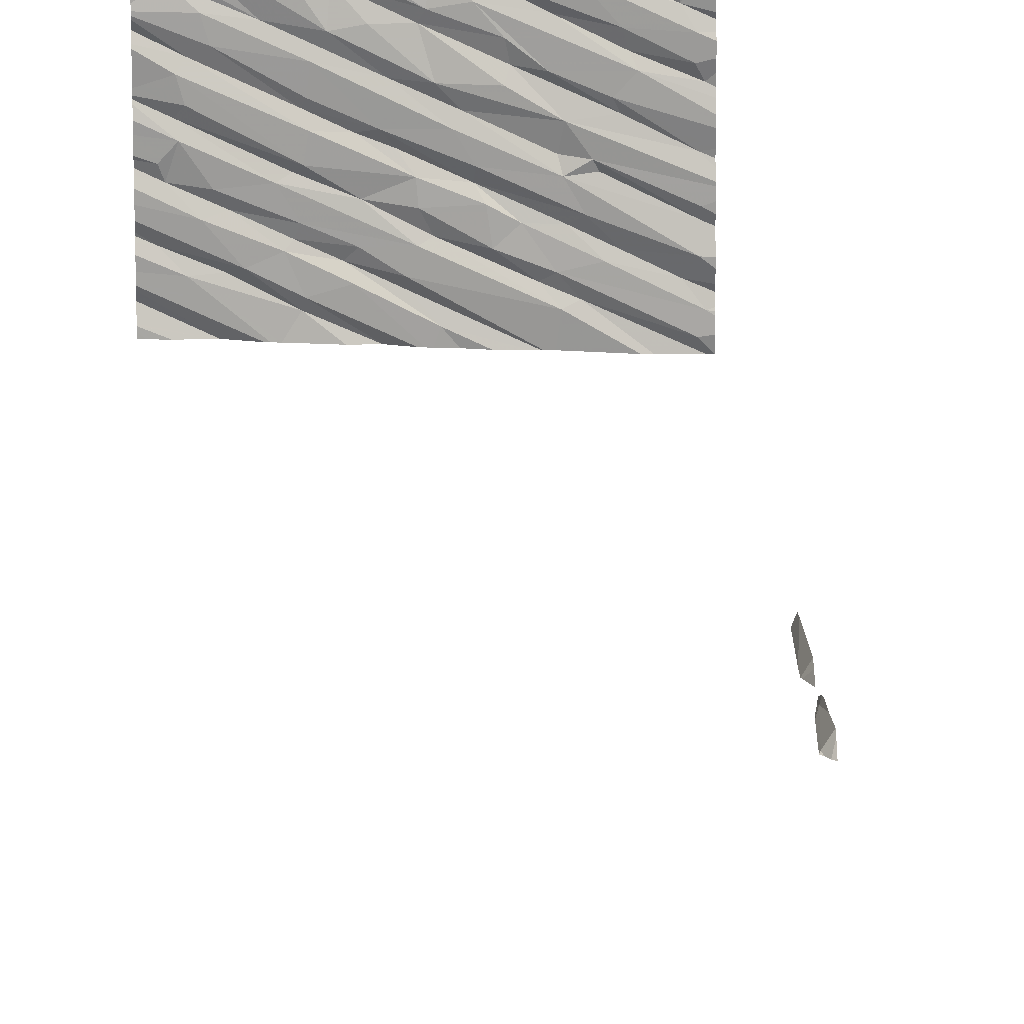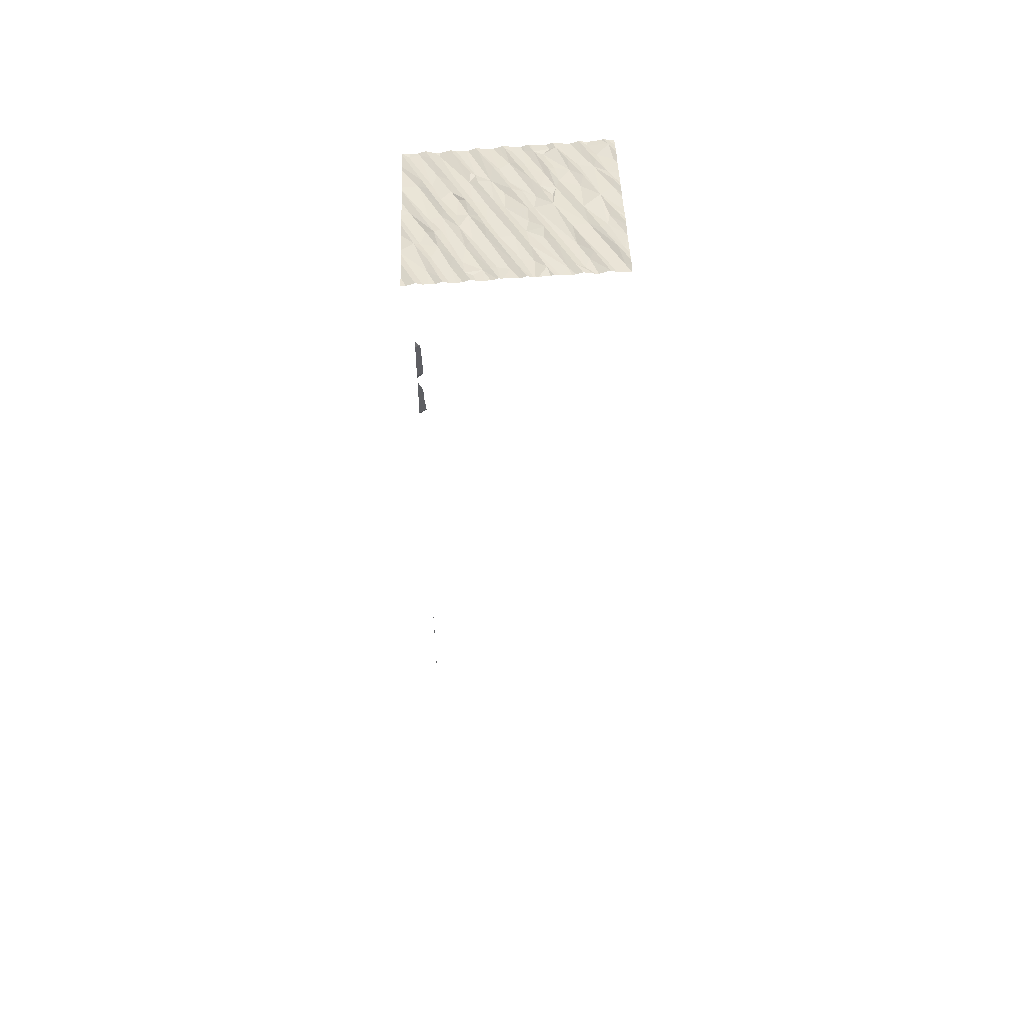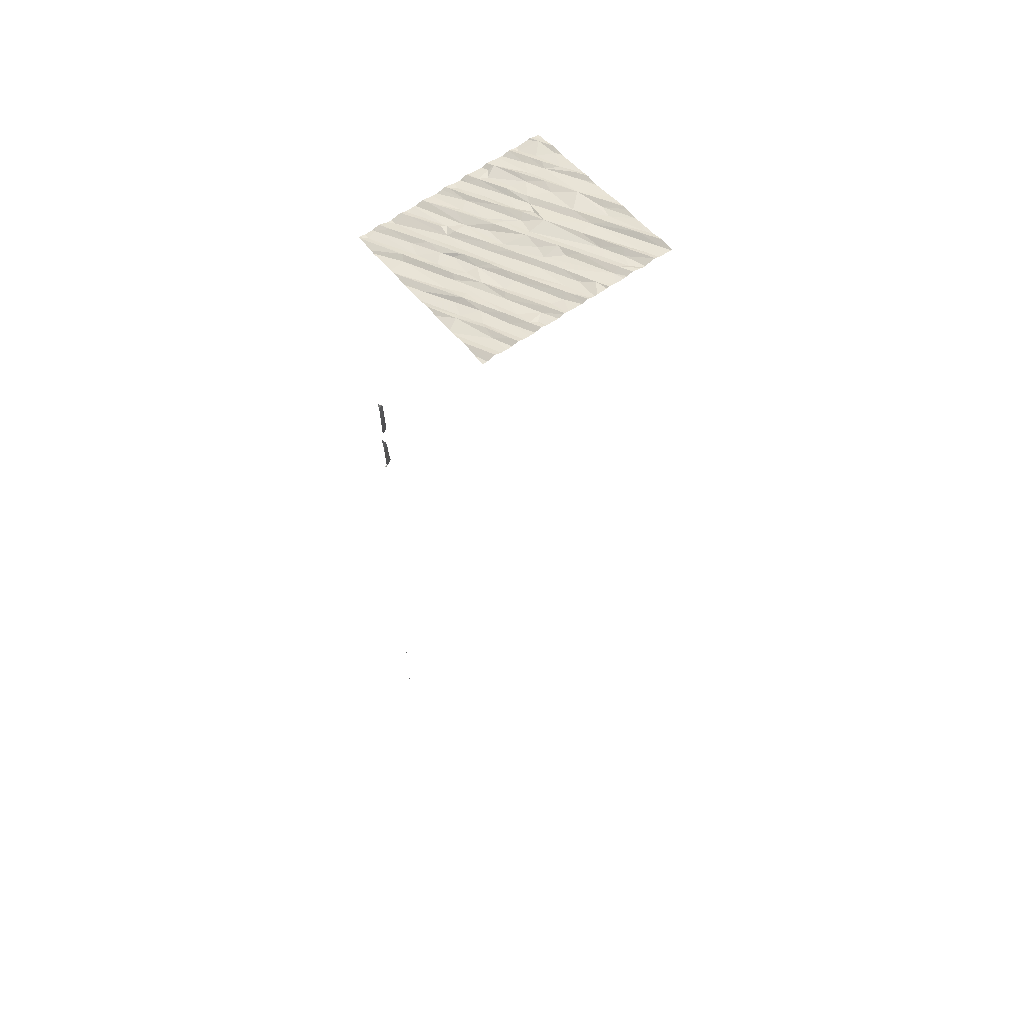
<metadata>
{"format":"obj","ext":"obj","renderer":"f3d","projection":"perspective","resolution":1024,"background":"white","views":[{"elev":19.4,"azim":176.2,"up":"+Y"},{"elev":54.0,"azim":87.9,"up":"+Z"},{"elev":59.0,"azim":55.0,"up":"+Z"}]}
</metadata>
<code>
v -39.41 230.6 494.6
v -35.77 234.4 502
v -35.87 234.4 502
v -36.59 234.4 501.9
v -36.84 234.4 501.9
v -36.59 234.4 501.9
v -36.91 234.4 501.9
v -36.1 234.4 502
v -37.95 234.4 501.7
v -35.98 234.4 502
v -36.58 234.4 501.9
v -35.62 234.4 502
v -39.23 234.4 501.5
v -35.62 232.1 501.9
v -37.14 234.4 501.8
v -35.62 231.7 501.9
v -36.06 234.4 502
v -38.02 234.4 501.7
v -35.62 232 501.9
v -35.62 232.8 502
v -38.08 234.4 501.7
v -39.43 234.4 501.4
v -39.35 230.6 494
v -35.62 233.2 502
v -35.62 232.6 501.9
v -35.62 232.7 501.9
v -35.62 233.2 502
v -37.78 234.4 501.7
v -38.72 234.4 501.5
v -35.62 232.8 501.9
v -35.62 232.7 502
v -35.64 234.4 502
v -38.56 230.9 501.4
v -38.43 230.9 501.4
v -37.63 230.7 501.5
v -37.24 230.6 501.6
v -39.08 234.4 501.5
v -39.43 230.6 484.8
v -39.34 230.6 494
v -39.37 230.9 501.2
v -35.62 232.8 501.9
v -39.21 231.1 501.3
v -39.32 230.7 501.2
v -35.62 232.3 501.9
v -35.62 232.5 501.9
v -35.62 232.2 501.9
v -35.62 231.8 501.9
v -35.62 232.2 501.9
v -35.62 232.2 501.9
v -38.4 231.1 501.4
v -38.71 231.2 501.4
v -38.28 231 501.5
v -37.4 231 501.6
v -37.48 231.3 501.6
v -37.42 230.9 501.6
v -37 231.1 501.7
v -36.74 230.9 501.7
v -36.72 230.8 501.7
v -37.06 231 501.6
v -36.6 231.2 501.7
v -36.34 231.1 501.7
v -35.96 231 501.8
v -36.22 231 501.8
v -39.36 230.6 493.9
v -39.43 230.6 483.5
v -39.39 230.6 496
v -39.32 231.3 501.2
v -35.62 231.5 501.9
v -38.81 231.3 501.4
v -37.98 231.3 501.5
v -38.17 231.4 501.5
v -37.59 231.3 501.6
v -37.09 231.2 501.6
v -36.67 231.3 501.7
v -35.77 231.2 501.9
v -35.62 231.8 501.9
v -35.62 231.6 501.9
v -39.32 231.9 501.3
v -39.34 231.6 501.3
v -39.34 231.5 501.3
v -38.44 231.8 501.4
v -38.59 231.5 501.4
v -38.68 231.8 501.4
v -38.63 231.9 501.4
v -38.46 231.4 501.5
v -37.87 231.8 501.5
v -37.85 231.7 501.6
v -37.93 231.6 501.5
v -37.49 231.5 501.6
v -37.11 231.6 501.7
v -37.47 231.7 501.6
v -36.67 231.7 501.8
v -36.55 231.7 501.7
v -36.72 231.4 501.7
v -36.74 231.8 501.7
v -36.25 231.5 501.8
v -36.06 231.4 501.8
v -36.14 231.6 501.8
v -39.37 230.6 495.4
v -39.41 230.6 494.7
v -35.83 231.6 501.9
v -38.94 230.6 501.3
v -35.92 231.9 501.8
v -35.62 231.4 501.9
v -38.45 232.1 501.4
v -38.4 231.9 501.5
v -37.24 232 501.7
v -37.35 231.9 501.7
v -37.72 232.1 501.6
v -36.77 232 501.7
v -35.89 232.1 501.9
v -35.78 231.8 501.9
v -38.39 230.6 501.4
v -39.34 230.6 494
v -35.62 231.7 501.9
v -39.36 232.4 501.4
v -38.93 232.5 501.4
v -35.62 231.3 501.9
v -39.29 232.5 501.3
v -38.76 232.3 501.4
v -38.82 232.2 501.4
v -37.6 232.4 501.6
v -37.78 232.2 501.6
v -38.05 232.4 501.5
v -38.1 232.5 501.6
v -38.34 232.5 501.5
v -37.3 232.4 501.7
v -37.49 232.7 501.7
v -36.79 232.5 501.7
v -36.76 232.2 501.7
v -37.07 232 501.7
v -36.72 232.2 501.8
v -35.9 232.4 501.9
v -35.96 232.2 501.8
v -35.97 232.5 501.9
v -36.13 232.6 501.8
v -37.97 230.6 501.4
v -37.76 230.6 501.5
v -39.31 232.7 501.3
v -38.87 232.6 501.5
v -38.06 232.7 501.5
v -37.85 232.9 501.6
v -36.46 232.7 501.8
v -36.9 232.7 501.7
v -37.26 230.6 501.6
v -35.62 231.2 501.9
v -35.62 231.1 501.8
v -39.2 232.9 501.4
v -35.62 231.3 501.9
v -39.3 233.2 501.4
v -35.62 230.8 501.9
v -35.62 230.7 501.8
v -38.82 232.8 501.4
v -38.66 233.2 501.5
v -38.53 233.1 501.5
v -39.15 233.1 501.4
v -38.37 232.8 501.6
v -39.29 233.3 501.4
v -38.16 233 501.6
v -37.99 233 501.6
v -38.11 233.3 501.6
v -37.9 233.2 501.6
v -37.55 232.9 501.6
v -36.93 233 501.8
v -37.17 232.7 501.7
v -37.58 233.2 501.7
v -36.53 233.2 501.9
v -36.7 233 501.8
v -36.96 233.1 501.8
v -36.46 233.5 501.8
v -36.07 232.8 501.9
v -35.82 233.3 501.9
v -37.25 230.6 501.6
v -37.24 230.6 501.6
v -37.25 230.6 501.6
v -37.58 230.6 501.5
v -35.85 233 501.9
v -38.21 230.6 501.4
v -35.62 230.9 501.8
v -38.72 233.7 501.5
v -38.69 233.3 501.5
v -38.28 233.3 501.6
v -35.79 233.6 502
v -35.85 233.5 502
v -35.62 230.9 501.9
v -35.62 231 501.8
v -39.34 233.9 501.4
v -39.02 233.8 501.5
v -39.07 233.9 501.5
v -39.19 234.4 501.5
v -38.9 233.5 501.5
v -38.6 233.5 501.5
v -38.36 233.8 501.6
v -38.8 234 501.5
v -38.66 234 501.5
v -39.01 234 501.5
v -39.27 234.3 501.5
v -38.08 233.7 501.6
v -37.75 234 501.7
v -37.45 233.7 501.7
v -38.47 234.2 501.6
v -36.94 234.1 501.8
v -37.29 234.2 501.8
v -37 233.8 501.8
v -36.91 233.5 501.8
v -37.19 234.1 501.8
v -36.53 233.6 501.9
v -36.8 234 501.9
v -36.16 233.8 502
v -35.87 234 502
v -35.81 234.3 502
v -36.02 233.7 501.9
v -39.37 230.6 501.2
v -39.03 230.6 501.3
v -35.85 230.6 501.8
v -37 230.6 501.6
v -36.58 230.6 501.7
v -38.84 234.3 501.5
v -38.01 234.3 501.6
v -36.27 234.2 502
v -35.62 230.6 501.8
v -35.62 230.7 501.8
v -38.17 234.3 501.7
v -36.59 234.4 501.9
v -39.37 230.6 494.5
v -36.24 234.3 501.9
v -39.38 230.6 494.6
v -39.39 230.6 494.6
v -39.39 230.6 494.7
v -39.43 230.6 485.8
v -36.59 234.4 501.9
v -39.43 230.7 495.1
v -37.06 234.4 501.8
v -39.43 230.6 484.8
v -39.43 230.6 485.1
v -37.69 234.4 501.7
v -39.43 230.6 496.1
v -39.43 230.7 496
v -36.59 234.4 501.9
v -39.43 230.6 483.5
v -39.43 230.7 495.9
v -39.43 230.9 501.2
v -39.43 231 501.3
v -39.43 230.7 495.2
v -39.43 230.7 494.3
v -39.43 230.7 494
v -39.43 230.8 501.2
v -39.43 230.7 501.2
v -39.43 230.6 501.2
v -39.43 231.1 501.3
v -39.43 230.9 501.2
v -38.37 234.4 501.6
v -38.98 234.4 501.5
v -39.43 230.7 493.9
v -39.43 230.7 494.6
v -39.43 230.6 494.7
v -37.27 234.4 501.8
v -38.76 234.4 501.5
v -38.95 234.4 501.5
v -36.58 234.4 501.9
v -39.43 231.2 501.2
v -39.43 231.2 501.2
v -39.43 231.8 501.3
v -39.43 231.9 501.3
v -39.43 231.6 501.3
v -39.43 231.5 501.3
v -39.43 231.4 501.3
v -39.43 231.7 501.3
v -39.43 232 501.3
v -39.43 231.8 501.3
v -39.43 232.4 501.3
v -39.43 232.3 501.3
v -39.43 232.1 501.3
v -39.43 232.2 501.3
v -39.43 232.5 501.3
v -39.43 232.6 501.3
v -39.43 232.7 501.3
v -39.43 233.1 501.3
v -39.43 233.1 501.3
v -39.43 232.9 501.4
v -39.43 232.8 501.4
v -39.43 232.7 501.3
v -39.43 233.2 501.4
v -39.43 233.3 501.4
v -39.43 233.3 501.4
v -39.43 233.3 501.4
v -39.43 233.8 501.4
v -39.43 233.9 501.4
v -39.43 233.7 501.4
v -39.43 233.7 501.4
v -39.43 233.5 501.4
v -39.43 233.6 501.4
v -39.43 234.1 501.4
v -39.43 234.2 501.5
v -39.43 234.3 501.4
v -39.43 234.3 501.4
v -35.62 233 502
v -35.62 233.1 502
v -35.62 233.2 502
v -35.62 234 502.1
v -35.62 234 502.1
v -35.62 233.8 502
v -35.62 233.8 502
v -35.62 233.8 502
v -35.62 234 502.1
v -35.62 233.6 502
v -35.62 233.4 502
v -35.62 233.5 502
v -35.62 233.4 502
v -35.62 234.3 502
v -35.62 234.4 502
v -35.62 234.1 502
v -38.3 230.6 501.4
v -38.28 230.6 501.4
v -37.53 230.6 501.5
v -37.48 230.6 501.5
v -36.47 230.6 501.7
v -36.51 230.6 501.7
v -36.17 230.6 501.8
v -36.17 230.6 501.8
v -36.46 230.6 501.7
v -35.62 230.6 501.8
v -35.68 230.6 501.8
v -39.43 230.6 485.8
v -39.43 230.6 485.7
v -39.43 230.6 485.7
v -39.37 230.6 495.2
v -39.42 230.6 495
v -39.43 230.6 495
v -39.42 230.6 494.8
v -39.43 230.6 484.9
v -39.43 230.6 484.8
v -39.43 230.6 485.1
v -39.43 230.6 485.1
v -39.43 230.6 485.2
v -39.43 230.6 496.1
v -39.42 230.6 496.1
v -39.37 230.6 495.4
v -39.43 230.6 485.9
v -39.43 230.6 483.7
v -39.36 230.6 495.2
v -39.4 230.6 493.9
v -39.43 230.6 483.5
v -39.4 230.6 493.9
v -39.43 230.6 493.9
v -39.43 230.6 494.9
v -39.43 230.6 496.1
v -39.43 230.6 484.7
v -39.43 230.6 501.2
v -36.16 230.6 501.8
v -36.15 230.6 501.8
v -35.71 230.6 501.8
f 235 234 331
f 309 172 299
f 225 23 114
f 323 222 352
f 325 230 326
f 242 42 243
f 23 1 245
f 43 40 247
f 324 230 325
f 308 172 307
f 307 172 309
f 306 184 172
f 64 246 342
f 323 221 222
f 305 210 300
f 322 221 323
f 304 212 302
f 40 43 50
f 33 50 43
f 33 43 249
f 50 51 40
f 102 33 214
f 53 34 113
f 33 52 50
f 53 54 34
f 33 34 52
f 55 53 313
f 55 56 53
f 55 35 56
f 178 55 314
f 57 59 315
f 57 60 59
f 58 57 36
f 58 36 174
f 145 57 316
f 59 56 35
f 59 35 176
f 57 58 61
f 63 58 62
f 58 63 61
f 62 58 217
f 317 62 318
f 321 185 317
f 320 185 321
f 250 67 261
f 303 184 306
f 42 40 51
f 51 69 42
f 50 70 71
f 72 70 52
f 50 52 70
f 52 34 72
f 34 54 72
f 54 53 73
f 56 73 53
f 60 74 56
f 56 59 60
f 60 57 61
f 61 63 75
f 75 62 147
f 63 62 75
f 319 151 185
f 80 79 266
f 262 80 267
f 82 81 67
f 81 83 80
f 67 42 69
f 69 82 67
f 265 84 268
f 80 84 79
f 67 81 80
f 51 85 69
f 80 83 84
f 85 51 71
f 87 86 82
f 85 71 87
f 51 50 71
f 82 85 87
f 85 82 69
f 88 87 71
f 70 88 71
f 89 88 70
f 72 54 90
f 91 89 90
f 72 89 70
f 90 89 72
f 91 88 89
f 87 88 91
f 93 92 90
f 93 54 94
f 90 92 95
f 73 56 74
f 54 73 94
f 90 54 93
f 74 94 73
f 94 74 96
f 96 60 97
f 61 97 60
f 93 94 98
f 96 98 94
f 74 60 96
f 98 96 101
f 61 75 118
f 115 97 77
f 96 97 101
f 318 62 217
f 97 61 104
f 302 183 184
f 268 105 270
f 84 83 81
f 81 106 84
f 81 82 86
f 87 107 86
f 108 107 87
f 91 108 87
f 86 109 81
f 95 110 91
f 91 90 95
f 92 93 111
f 98 103 93
f 101 112 103
f 317 179 62
f 103 98 101
f 76 101 16
f 117 116 271
f 273 117 274
f 301 212 304
f 269 120 273
f 105 78 263
f 121 120 78
f 78 105 121
f 123 122 105
f 105 106 123
f 106 81 123
f 120 121 126
f 121 105 125
f 105 122 124
f 125 105 124
f 105 84 106
f 125 126 121
f 122 123 127
f 122 128 124
f 123 81 109
f 123 109 127
f 107 109 86
f 130 129 107
f 107 108 131
f 109 107 129
f 131 110 132
f 127 109 129
f 131 132 107
f 132 130 107
f 131 91 110
f 108 91 131
f 110 95 133
f 95 92 111
f 134 133 95
f 103 111 93
f 133 135 110
f 132 110 135
f 130 132 136
f 111 134 95
f 316 57 315
f 111 103 46
f 44 134 48
f 103 112 47
f 315 59 176
f 134 111 49
f 275 119 276
f 276 139 277
f 117 140 116
f 117 120 126
f 119 116 140
f 125 141 126
f 128 125 124
f 129 143 127
f 122 127 144
f 135 136 132
f 148 150 278
f 300 209 212
f 314 55 313
f 139 148 281
f 140 153 119
f 154 148 155
f 157 153 140
f 156 148 154
f 148 156 150
f 158 150 156
f 139 119 153
f 139 153 155
f 148 139 155
f 117 157 140
f 141 142 126
f 155 153 159
f 157 142 160
f 160 159 157
f 157 159 153
f 157 117 142
f 159 161 155
f 162 159 160
f 126 142 117
f 141 125 128
f 164 163 128
f 128 163 141
f 128 165 164
f 166 142 163
f 160 142 166
f 128 122 165
f 142 141 163
f 167 164 168
f 143 144 127
f 164 169 163
f 144 165 122
f 144 168 164
f 164 165 144
f 169 170 163
f 136 171 129
f 172 144 143
f 143 129 171
f 168 144 172
f 129 130 136
f 41 136 30
f 143 177 24
f 135 133 45
f 313 53 113
f 177 171 41
f 30 135 26
f 178 35 55
f 11 224 260
f 172 143 27
f 143 171 177
f 283 158 284
f 299 172 27
f 214 33 213
f 154 181 156
f 159 162 161
f 161 182 154
f 154 155 161
f 163 170 166
f 166 162 160
f 169 164 167
f 167 183 169
f 172 184 167
f 167 168 172
f 298 177 297
f 289 189 290
f 284 180 286
f 291 188 292
f 189 187 287
f 297 177 20
f 191 158 192
f 180 191 193
f 195 194 189
f 196 189 194
f 156 181 192
f 197 187 196
f 158 191 180
f 189 188 195
f 181 182 192
f 158 156 192
f 180 195 188
f 189 196 187
f 193 192 198
f 180 193 199
f 195 180 199
f 195 201 194
f 191 192 193
f 161 200 182
f 192 182 198
f 182 200 198
f 182 181 154
f 198 200 199
f 200 161 204
f 200 202 199
f 204 161 166
f 161 162 166
f 199 193 198
f 202 206 199
f 170 207 205
f 202 200 208
f 204 208 200
f 166 205 204
f 166 170 205
f 207 170 209
f 209 210 205
f 170 169 183
f 204 205 210
f 205 207 209
f 209 170 212
f 170 183 212
f 210 211 204
f 184 183 167
f 300 212 301
f 302 184 303
f 212 183 302
f 210 209 300
f 213 33 249
f 215 222 351
f 306 172 308
f 216 58 174
f 260 224 8
f 288 197 293
f 201 196 194
f 219 195 199
f 208 204 220
f 20 177 41
f 217 58 216
f 13 295 190
f 218 196 201
f 196 218 197
f 197 218 259
f 223 201 195
f 21 223 18
f 223 195 219
f 218 201 252
f 257 203 15
f 223 219 28
f 203 199 206
f 219 199 257
f 202 224 206
f 7 206 5
f 5 224 231
f 224 202 226
f 202 208 226
f 220 204 211
f 220 226 208
f 220 211 2
f 17 226 10
f 226 220 3
f 2 311 32
f 310 210 312
f 174 36 175
f 32 311 12
f 224 226 8
f 26 135 31
f 176 35 138
f 244 232 327
f 4 224 11
f 27 143 24
f 24 177 298
f 239 224 4
f 22 296 13
f 175 36 173
f 31 135 25
f 190 295 37
f 237 238 66
f 25 135 45
f 30 136 135
f 173 36 145
f 238 241 99
f 145 36 57
f 242 40 42
f 41 171 136
f 8 226 17
f 243 42 250
f 45 133 44
f 99 244 341
f 10 226 3
f 245 1 255
f 246 23 245
f 19 103 47
f 48 134 49
f 247 40 251
f 248 43 247
f 138 35 137
f 249 43 248
f 137 35 178
f 44 133 134
f 250 42 67
f 251 40 242
f 3 220 2
f 49 111 46
f 342 254 344
f 255 1 256
f 2 211 311
f 46 103 14
f 256 1 330
f 14 103 19
f 213 249 349
f 114 23 39
f 6 224 239
f 102 34 33
f 261 67 262
f 16 101 115
f 262 67 80
f 263 78 264
f 47 112 76
f 264 78 269
f 76 112 101
f 265 79 84
f 266 79 265
f 231 224 6
f 267 80 266
f 68 97 104
f 113 34 102
f 268 84 105
f 77 97 68
f 269 78 120
f 99 241 244
f 270 105 263
f 271 116 275
f 272 117 271
f 115 101 97
f 273 120 117
f 5 206 224
f 104 61 118
f 274 117 272
f 100 1 229
f 275 116 119
f 118 75 149
f 276 119 139
f 65 240 343
f 277 139 282
f 278 150 279
f 149 75 146
f 279 150 283
f 280 148 278
f 146 75 147
f 281 148 280
f 66 238 338
f 147 62 186
f 282 139 281
f 283 150 158
f 222 152 350
f 284 158 180
f 64 23 246
f 285 180 291
f 286 180 285
f 152 151 319
f 287 187 288
f 233 203 7
f 186 62 179
f 288 187 197
f 289 188 189
f 7 203 206
f 185 179 317
f 290 189 287
f 291 180 188
f 319 185 320
f 39 23 64
f 292 188 289
f 38 234 332
f 293 197 294
f 294 197 295
f 295 197 37
f 225 1 23
f 9 223 28
f 227 1 225
f 310 211 210
f 311 211 310
f 28 219 236
f 228 1 227
f 236 219 257
f 312 210 305
f 229 1 228
f 15 203 233
f 327 232 328
f 328 232 329
f 257 199 203
f 330 1 100
f 29 218 252
f 331 234 38
f 18 223 9
f 332 234 348
f 333 235 331
f 334 235 333
f 335 235 334
f 252 201 21
f 336 237 337
f 21 201 223
f 337 237 66
f 338 238 99
f 339 230 324
f 340 240 65
f 253 197 259
f 341 244 327
f 342 246 254
f 258 218 29
f 344 254 345
f 346 256 330
f 347 237 336
f 259 218 258
f 37 197 253
f 350 152 319
f 13 296 295
f 351 222 350
f 352 222 215

</code>
